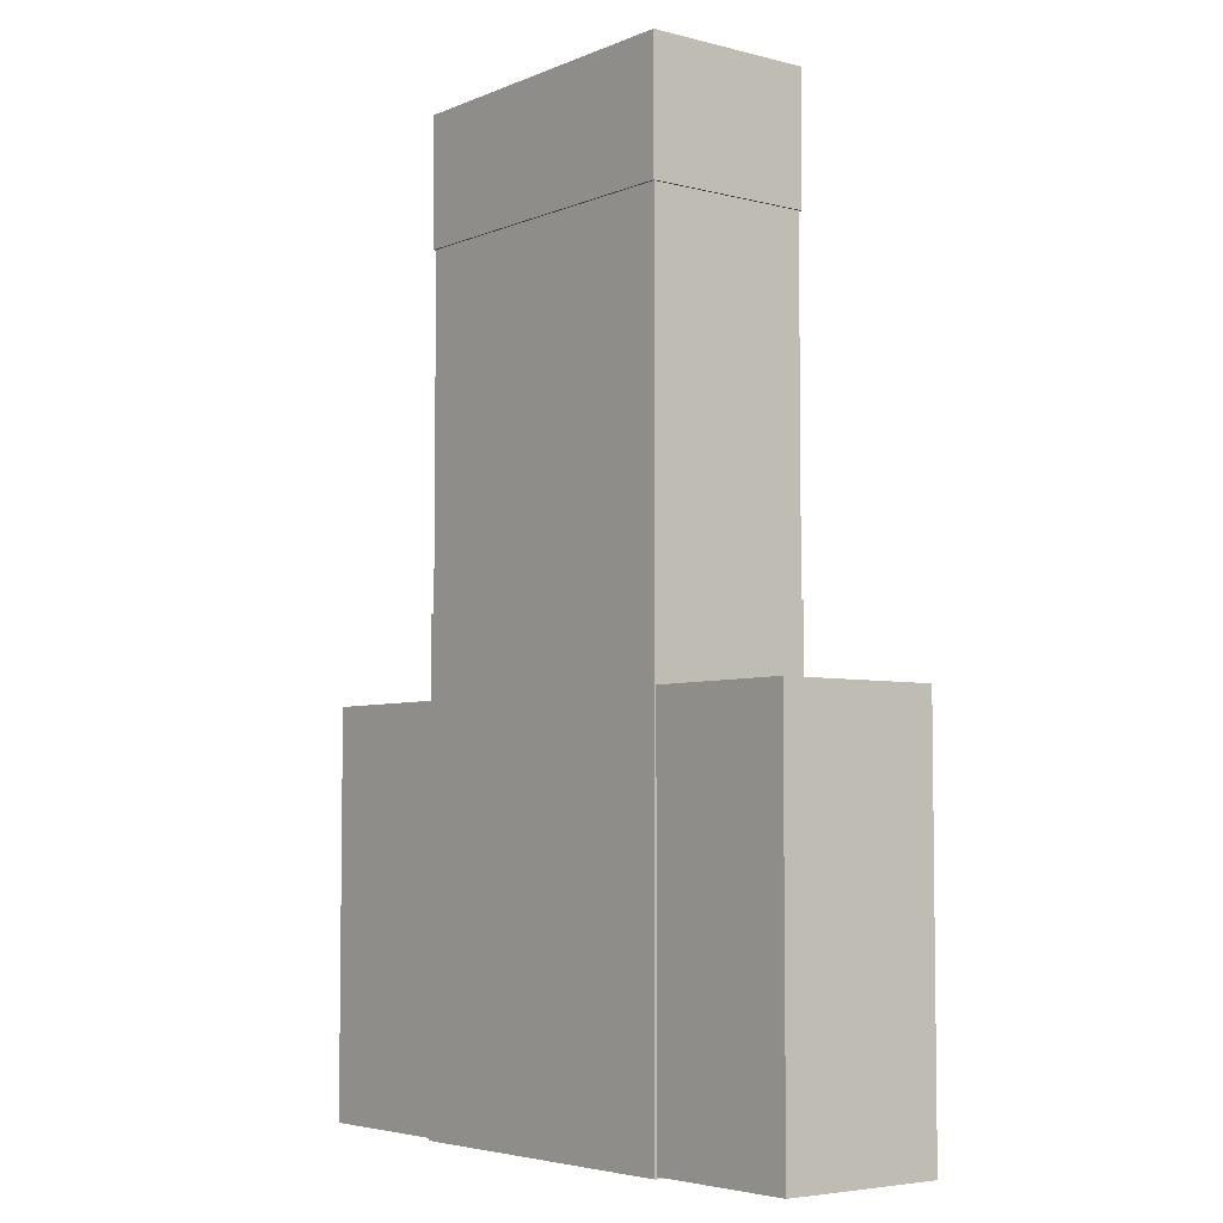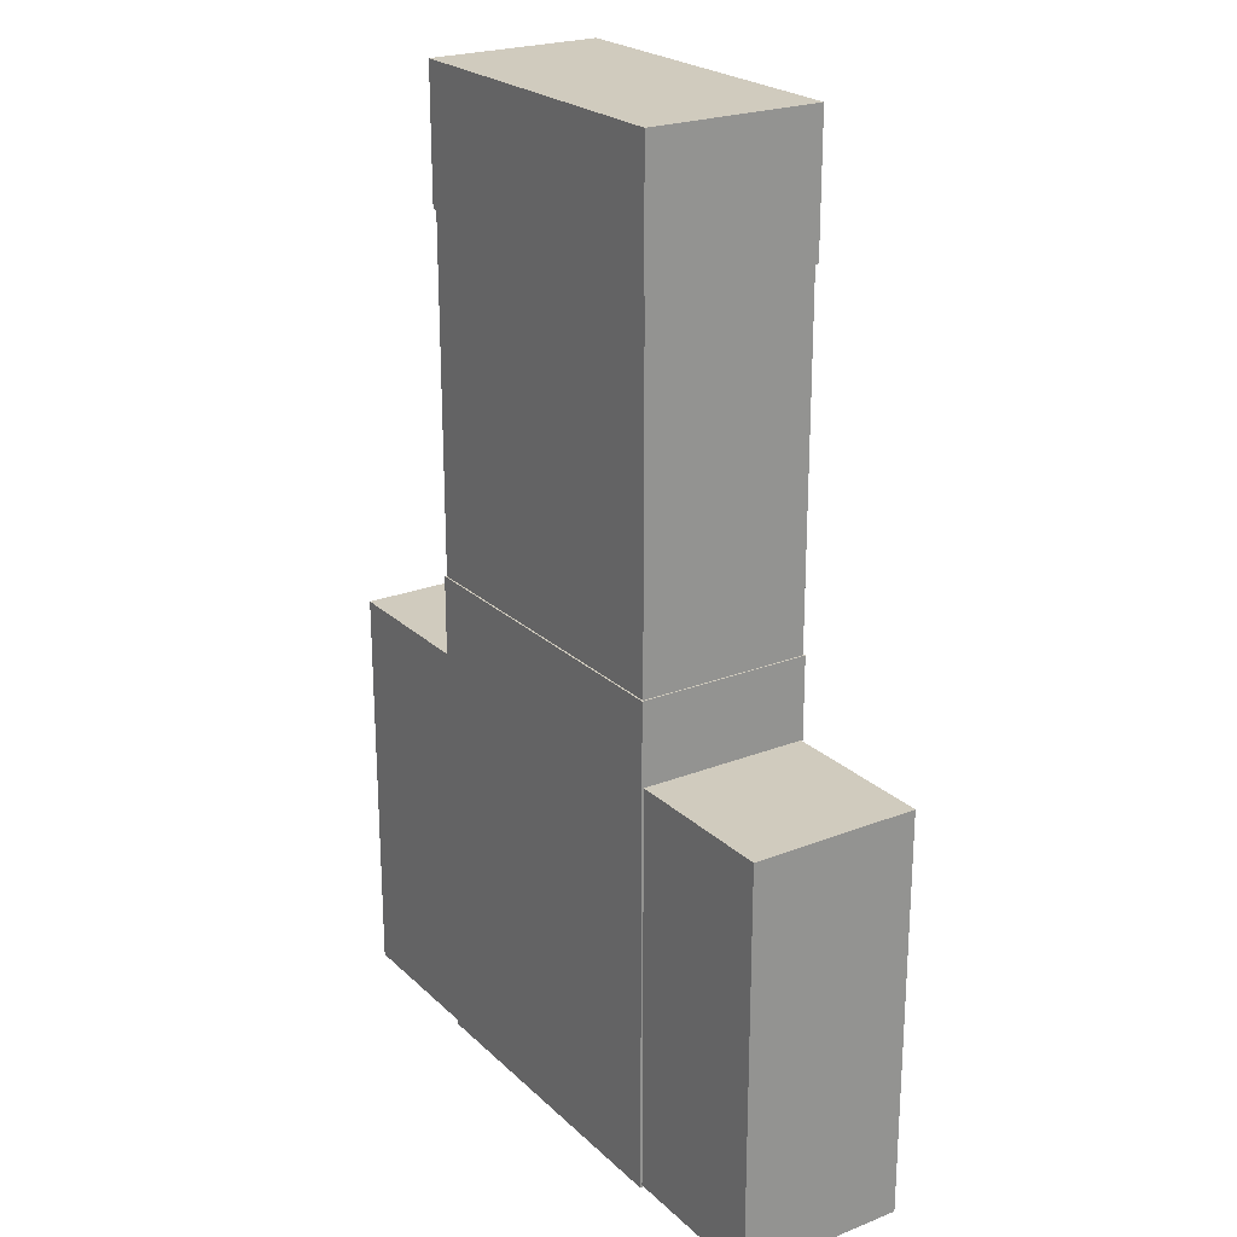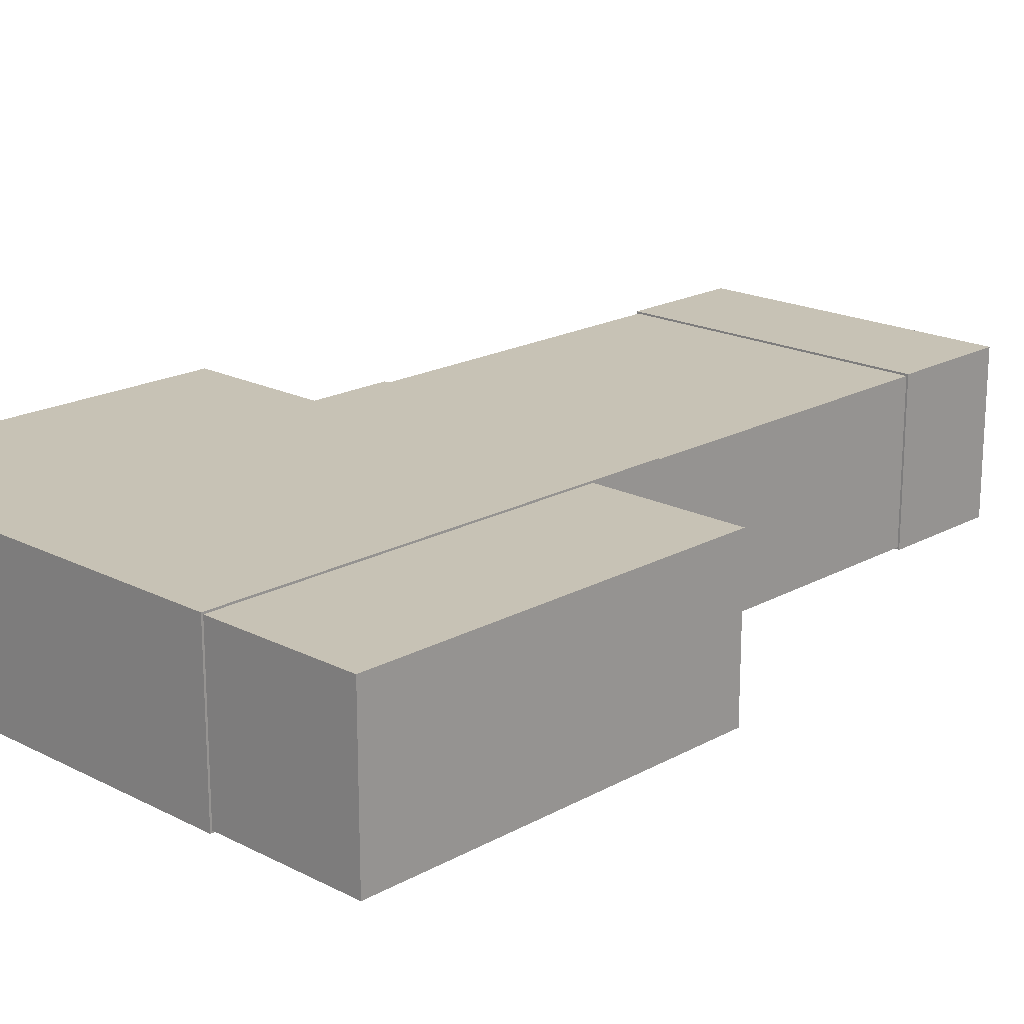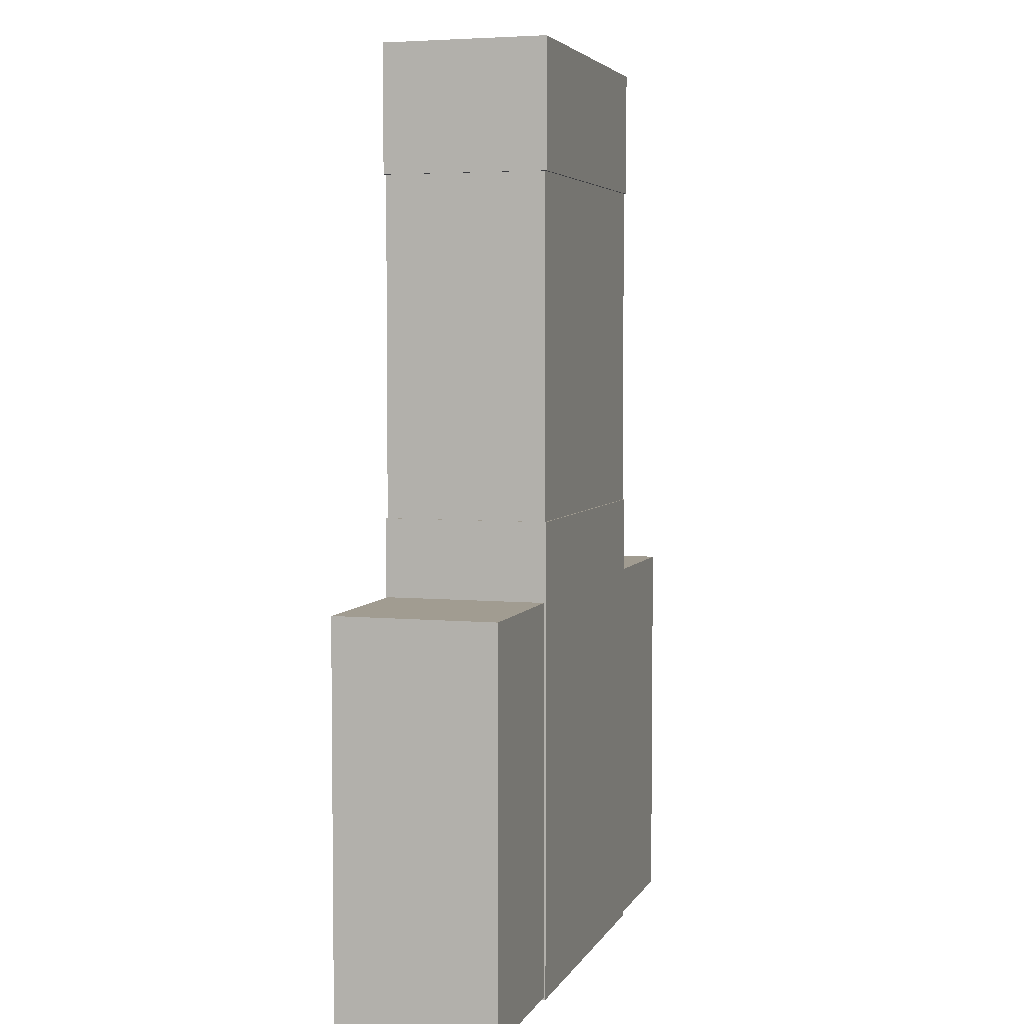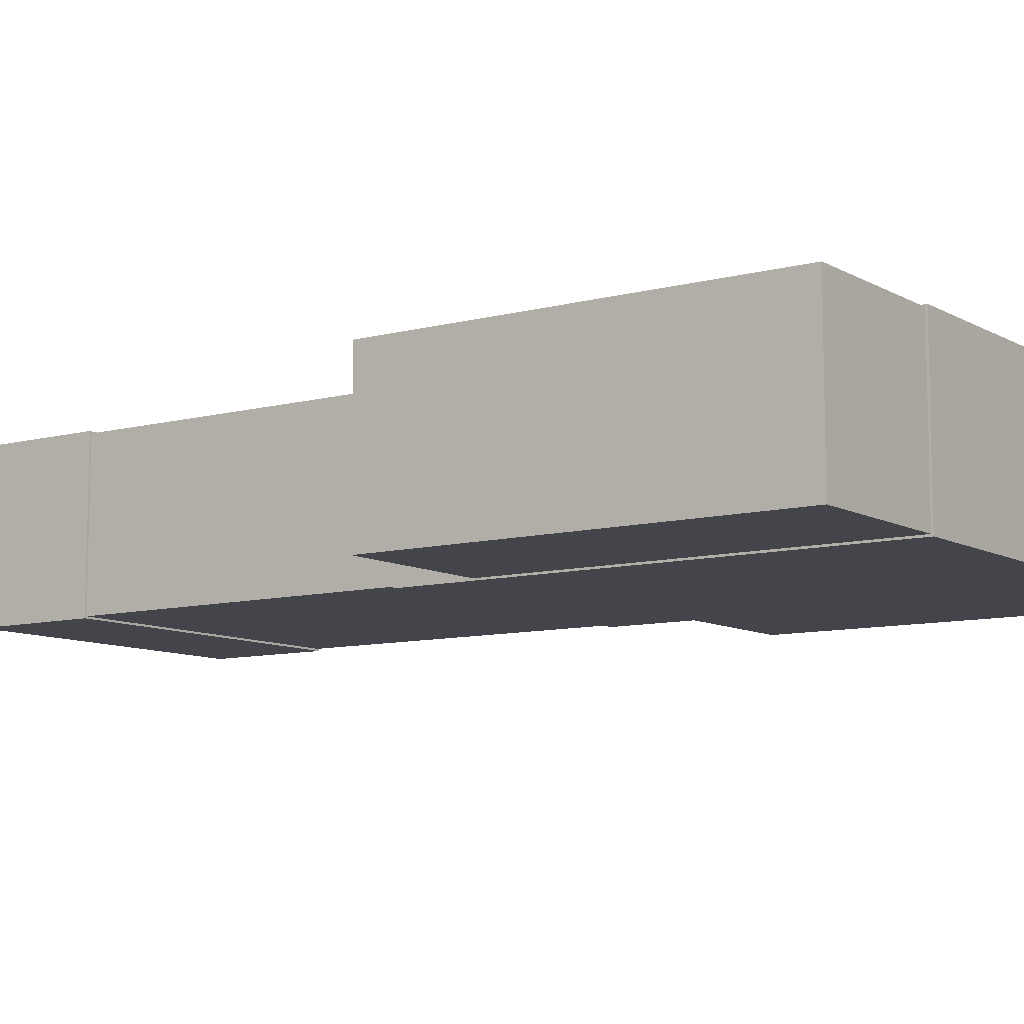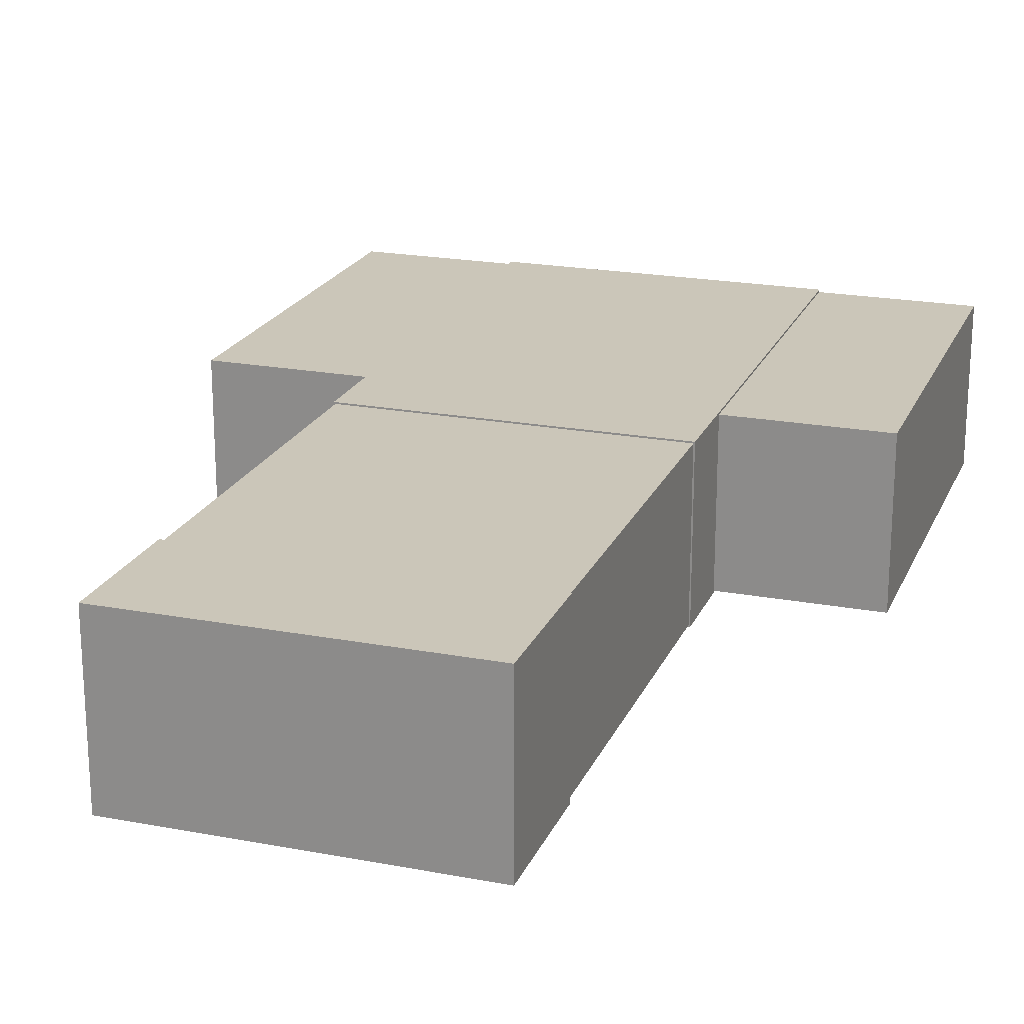
<metadata>
{"format":"obj","ext":"obj","renderer":"f3d","projection":"perspective","resolution":1024,"background":"white","views":[{"elev":-5.0,"azim":-128.5,"up":"+Y"},{"elev":23.3,"azim":-123.5,"up":"+Y"},{"elev":19.0,"azim":43.9,"up":"+Z"},{"elev":4.5,"azim":-73.2,"up":"+Y"},{"elev":-9.3,"azim":-54.9,"up":"+Z"},{"elev":21.0,"azim":-161.3,"up":"+Z"}]}
</metadata>
<code>
o leftLegModel
v 4.116 12 -2.107
v -0.1004 12 2.109
v -0.1004 12 -2.107
v 4.116 22.24 2.109
v -0.1004 22.24 -2.107
v -0.1004 22.24 2.109
v 4.116 22.24 -2.107
v 4.116 12 2.109
f 1 2 3
f 4 5 6
f 3 7 1
f 8 6 2
f 1 4 8
f 2 5 3
f 1 8 2
f 4 7 5
f 3 5 7
f 8 4 6
f 1 7 4
f 2 6 5
o rightArmModel
v -3.9 -0.04596 -2.099
v -8.1 -0.04596 2.101
v -8.1 -0.04596 -2.099
v -3.9 10.15 2.101
v -8.1 10.15 -2.099
v -8.1 10.15 2.101
v -3.9 10.15 -2.099
v -3.9 -0.04596 2.101
f 9 10 11
f 12 13 14
f 11 15 9
f 16 14 10
f 9 12 16
f 10 13 11
f 9 16 10
f 12 15 13
f 11 13 15
f 16 12 14
f 9 15 12
f 10 14 13
o leftArmModel
v 8.1 -0.04596 -2.099
v 3.9 -0.04596 2.101
v 3.9 -0.04596 -2.099
v 8.1 10.15 2.101
v 3.9 10.15 -2.099
v 3.9 10.15 2.101
v 8.1 10.15 -2.099
v 8.1 -0.04596 2.101
f 17 18 19
f 20 21 22
f 19 23 17
f 24 22 18
f 17 20 24
f 18 21 19
f 17 24 18
f 20 23 21
f 19 21 23
f 24 20 22
f 17 23 20
f 18 22 21
o bodyModel
v 4.15 -0.09596 -2.149
v -4.15 -0.09596 2.151
v -4.15 -0.09596 -2.149
v 4.15 12.2 2.151
v -4.15 12.2 -2.149
v -4.15 12.2 2.151
v 4.15 12.2 -2.149
v 4.15 -0.09596 2.151
f 25 26 27
f 28 29 30
f 27 31 25
f 32 30 26
f 25 28 32
f 26 29 27
f 25 32 26
f 28 31 29
f 27 29 31
f 32 28 30
f 25 31 28
f 26 30 29
o rightLegModel
v 0.1004 12 -2.107
v -4.116 12 2.109
v -4.116 12 -2.107
v 0.1004 22.24 2.109
v -4.116 22.24 -2.107
v -4.116 22.24 2.109
v 0.1004 22.24 -2.107
v 0.1004 12 2.109
f 33 34 35
f 36 37 38
f 35 39 33
f 40 38 34
f 33 36 40
f 34 37 35
f 33 40 34
f 36 39 37
f 35 37 39
f 40 36 38
f 33 39 36
f 34 38 37
o rightFootModel
v 0.1506 20.98 -2.157
v -4.166 20.98 2.16
v -4.166 20.98 -2.157
v 0.1506 24.3 2.16
v -4.166 24.3 -2.157
v -4.166 24.3 2.16
v 0.1506 24.3 -2.157
v 0.1506 20.98 2.16
f 41 42 43
f 44 45 46
f 43 47 41
f 48 46 42
f 41 44 48
f 42 45 43
f 41 48 42
f 44 47 45
f 43 45 47
f 48 44 46
f 41 47 44
f 42 46 45
o leftFootModel
v 4.166 20.98 -2.157
v -0.1506 20.98 2.16
v -0.1506 20.98 -2.157
v 4.166 24.3 2.16
v -0.1506 24.3 -2.157
v -0.1506 24.3 2.16
v 4.166 24.3 -2.157
v 4.166 20.98 2.16
f 49 50 51
f 52 53 54
f 51 55 49
f 56 54 50
f 49 52 56
f 50 53 51
f 49 56 50
f 52 55 53
f 51 53 55
f 56 52 54
f 49 55 52
f 50 54 53

</code>
